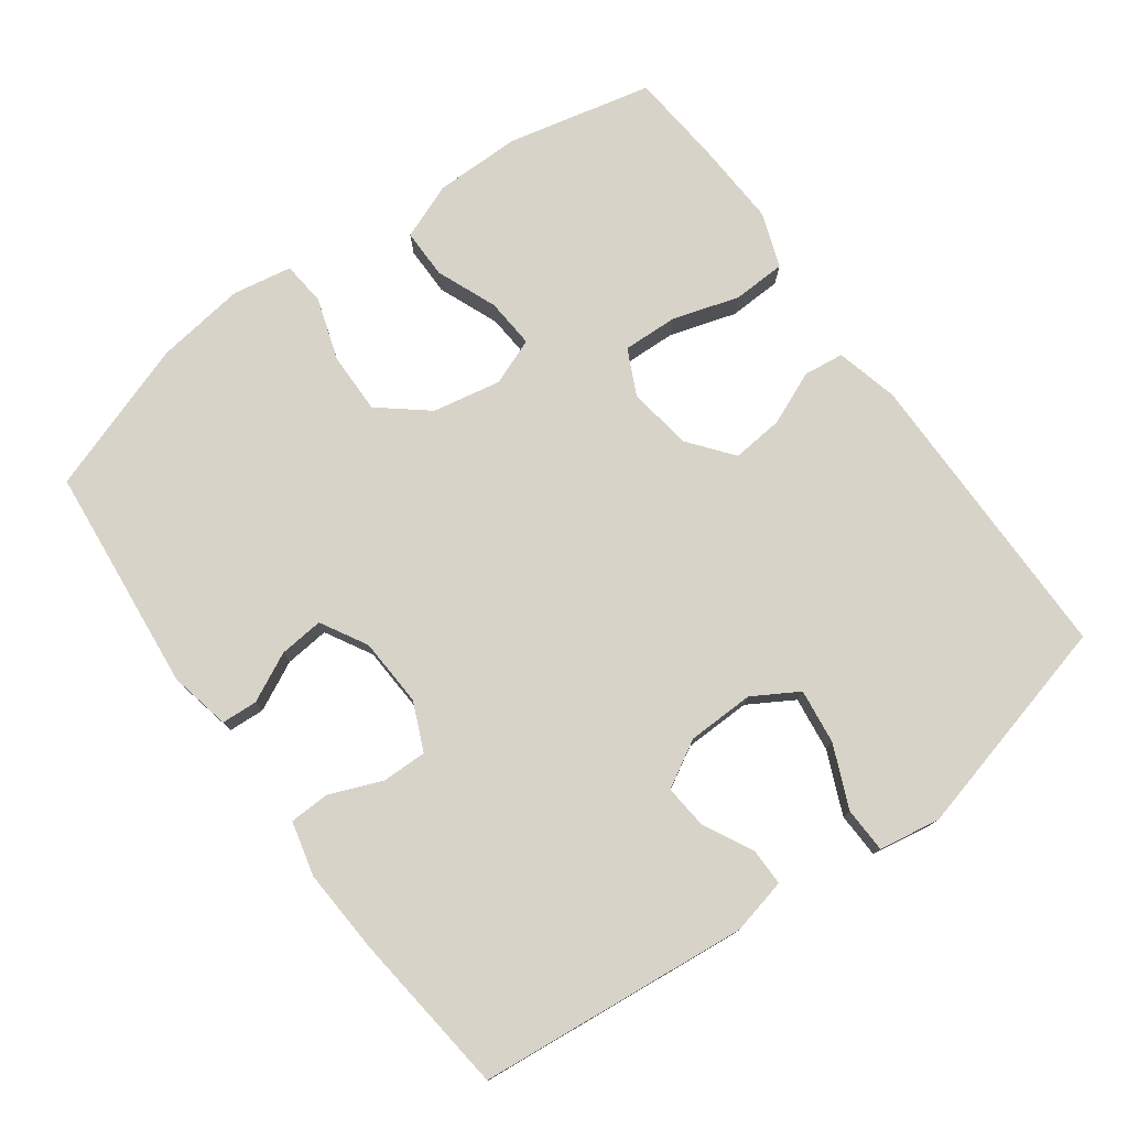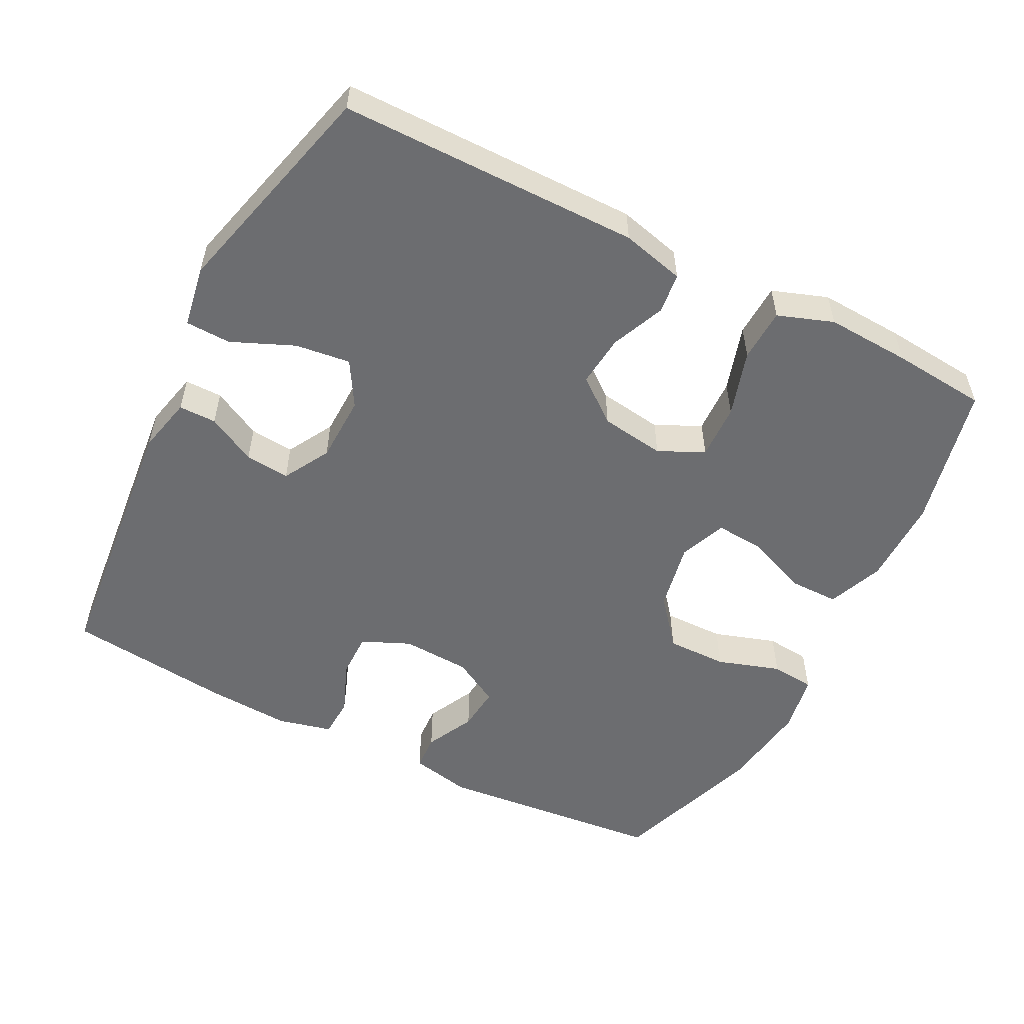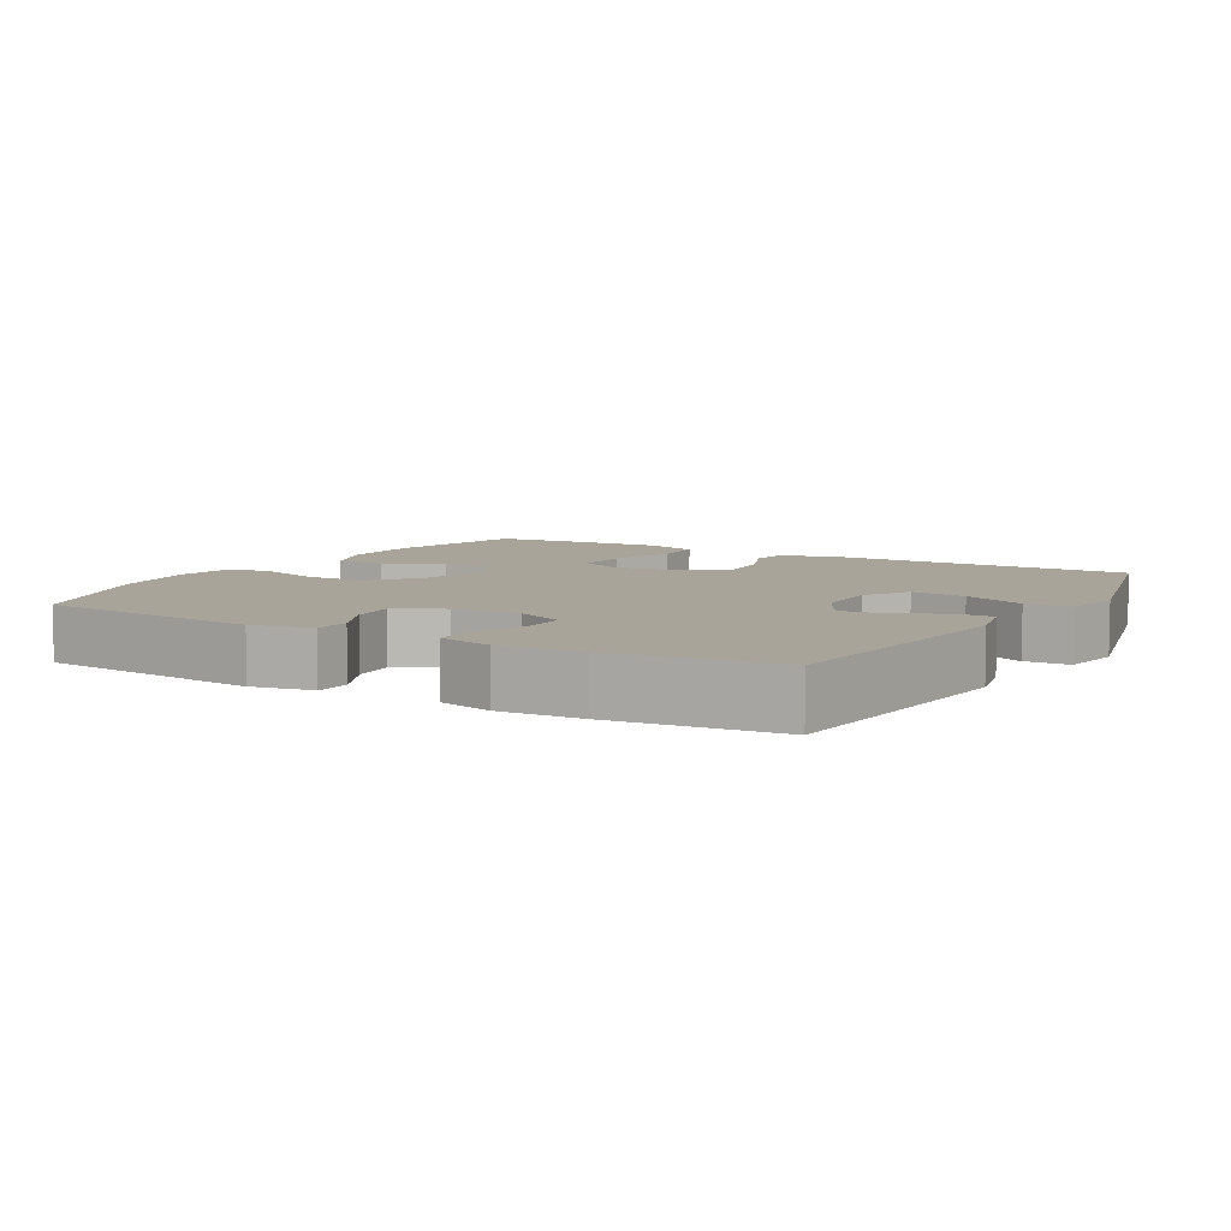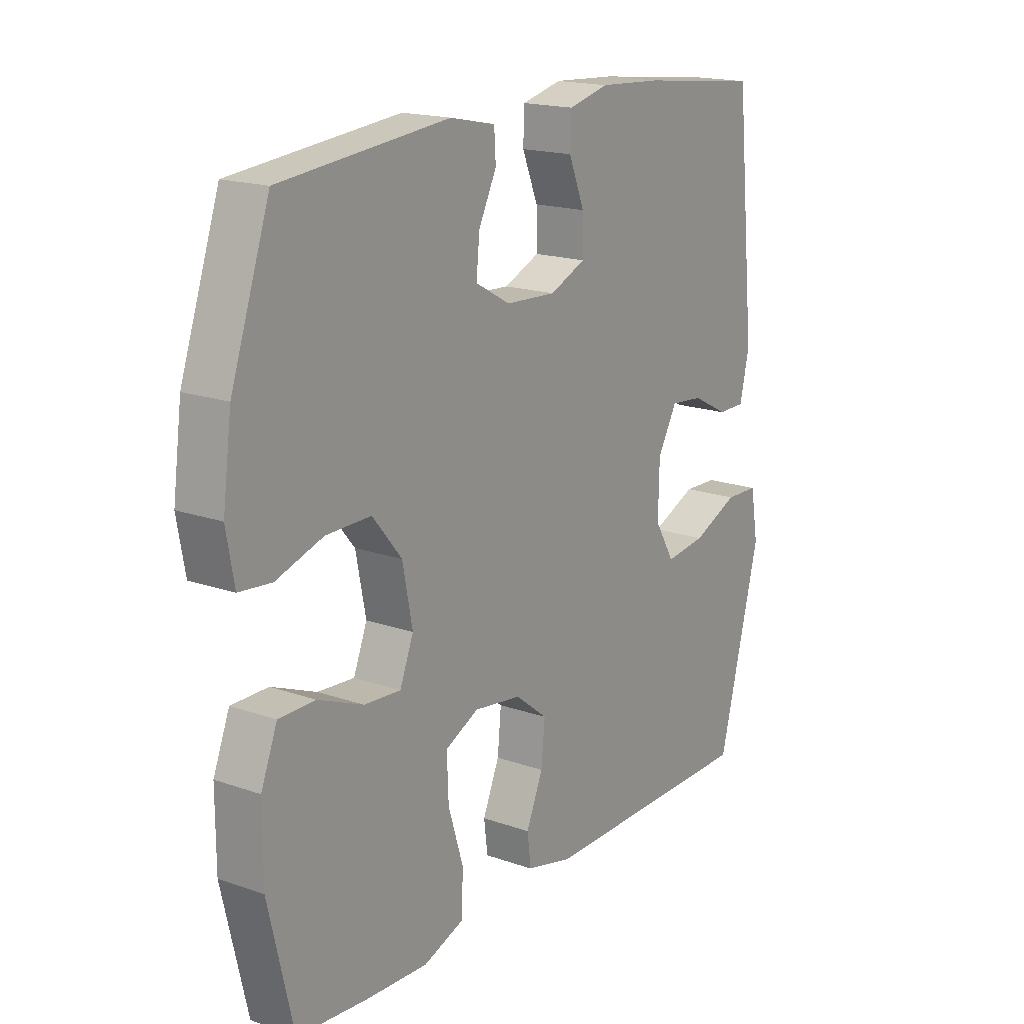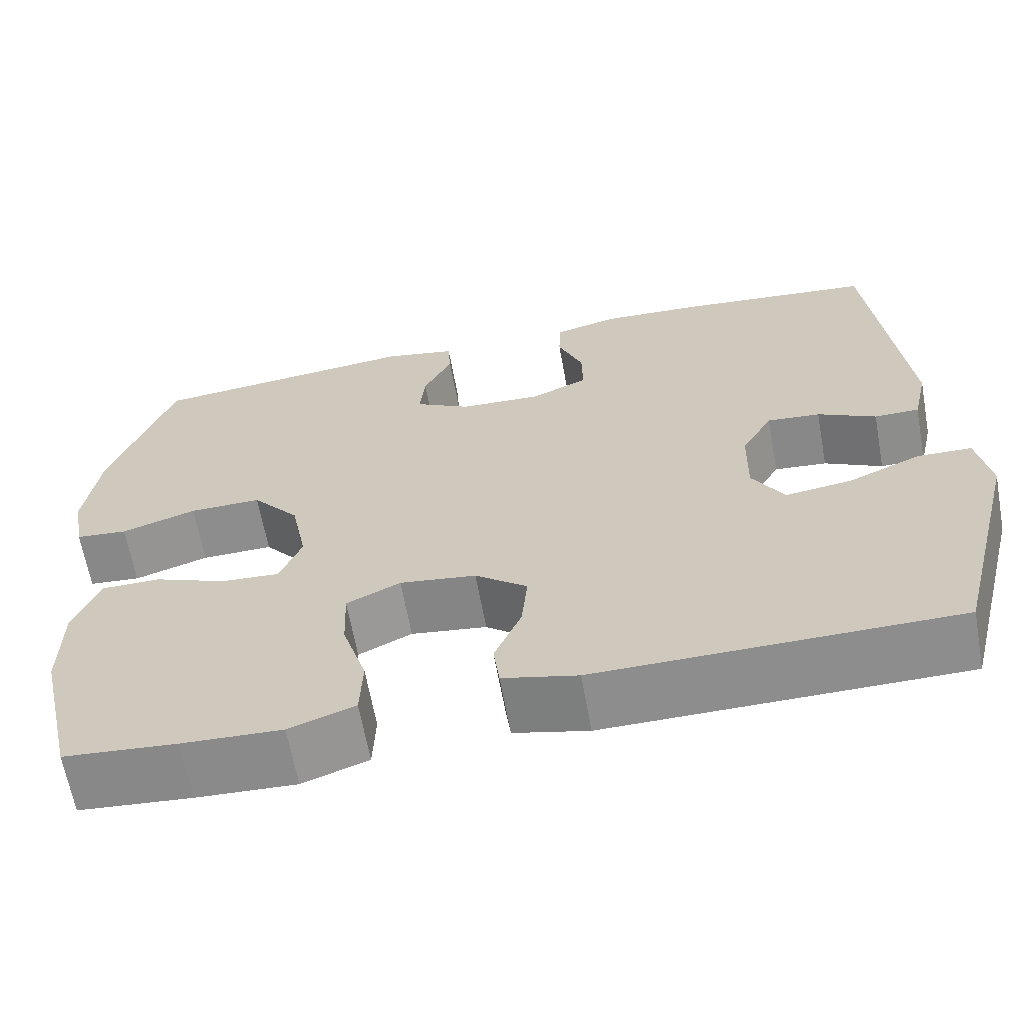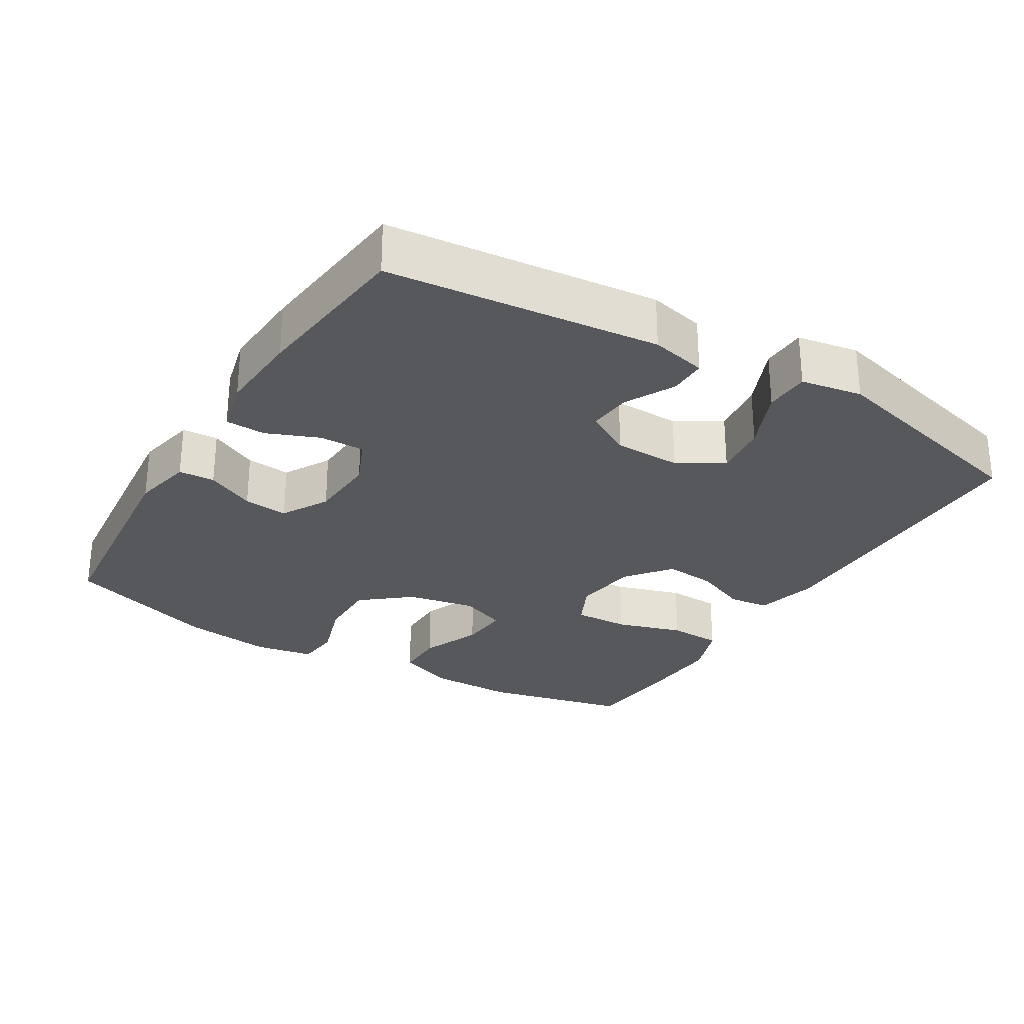
<metadata>
{"format":"obj","ext":"obj","renderer":"f3d","projection":"perspective","resolution":1024,"background":"white","views":[{"elev":77.1,"azim":53.9,"up":"+Y"},{"elev":-54.0,"azim":152.8,"up":"+Y"},{"elev":7.1,"azim":30.3,"up":"+Y"},{"elev":17.7,"azim":-55.4,"up":"+Z"},{"elev":-64.5,"azim":10.3,"up":"+Z"},{"elev":-28.2,"azim":58.8,"up":"+Y"}]}
</metadata>
<code>
v -0.5 0.07 -0.5
v -0.547 0.07 -0.296
v -0.547 0.07 -0.173
v -0.516 0.07 -0.094
v -0.446 0.07 -0.094
v -0.36 0.07 -0.129
v -0.29 0.07 -0.134
v -0.264 0.07 -0.068
v -0.283 0.07 0.029
v -0.339 0.07 0.097
v -0.425 0.07 0.096
v -0.514 0.07 0.067
v -0.576 0.07 0.073
v -0.591 0.07 0.157
v -0.574 0.07 0.284
v -0.5 0.07 0.5
v -0.179 0.07 0.532
v -0.093 0.07 0.514
v -0.09 0.07 0.463
v -0.124 0.07 0.394
v -0.13 0.07 0.331
v -0.064 0.07 0.294
v 0.033 0.07 0.289
v 0.101 0.07 0.319
v 0.1 0.07 0.383
v 0.07 0.07 0.457
v 0.072 0.07 0.514
v 0.149 0.07 0.533
v 0.268 0.07 0.526
v 0.5 0.07 0.5
v 0.539 0.07 0.117
v 0.521 0.07 0.038
v 0.468 0.07 0.038
v 0.399 0.07 0.074
v 0.336 0.07 0.08
v 0.299 0.07 0.014
v 0.297 0.07 -0.081
v 0.335 0.07 -0.145
v 0.413 0.07 -0.135
v 0.501 0.07 -0.097
v 0.565 0.07 -0.099
v 0.58 0.07 -0.186
v 0.5 0.07 -0.5
v 0.076 0.07 -0.502
v -0.013 0.07 -0.48
v -0.02 0.07 -0.423
v 0.012 0.07 -0.347
v 0.019 0.07 -0.274
v -0.043 0.07 -0.225
v -0.134 0.07 -0.212
v -0.198 0.07 -0.243
v -0.195 0.07 -0.321
v -0.166 0.07 -0.415
v -0.169 0.07 -0.49
v -0.247 0.07 -0.518
v -0.366 0.07 -0.512
v -0.5 0 -0.5
v -0.547 0 -0.296
v -0.547 0 -0.173
v -0.516 0 -0.094
v -0.446 0 -0.094
v -0.36 0 -0.129
v -0.29 0 -0.134
v -0.264 0 -0.068
v -0.283 0 0.029
v -0.339 0 0.097
v -0.425 0 0.096
v -0.514 0 0.067
v -0.576 0 0.073
v -0.591 0 0.157
v -0.574 0 0.284
v -0.5 0 0.5
v -0.179 0 0.532
v -0.093 0 0.514
v -0.09 0 0.463
v -0.124 0 0.394
v -0.13 0 0.331
v -0.064 0 0.294
v 0.033 0 0.289
v 0.101 0 0.319
v 0.1 0 0.383
v 0.07 0 0.457
v 0.072 0 0.514
v 0.149 0 0.533
v 0.268 0 0.526
v 0.5 0 0.5
v 0.539 0 0.117
v 0.521 0 0.038
v 0.468 0 0.038
v 0.399 0 0.074
v 0.336 0 0.08
v 0.299 0 0.014
v 0.297 0 -0.081
v 0.335 0 -0.145
v 0.413 0 -0.135
v 0.501 0 -0.097
v 0.565 0 -0.099
v 0.58 0 -0.186
v 0.5 0 -0.5
v 0.076 0 -0.502
v -0.013 0 -0.48
v -0.02 0 -0.423
v 0.012 0 -0.347
v 0.019 0 -0.274
v -0.043 0 -0.225
v -0.134 0 -0.212
v -0.198 0 -0.243
v -0.195 0 -0.321
v -0.166 0 -0.415
v -0.169 0 -0.49
v -0.247 0 -0.518
v -0.366 0 -0.512
f 52 53 54 55
f 51 52 55 56
f 44 45 46 47
f 44 47 48
f 43 44 48
f 42 43 48 49
f 39 40 41 42
f 38 39 42 49
f 31 32 33 34
f 31 34 35
f 30 31 35
f 29 30 35 36
f 25 26 27 28
f 24 25 28 29
f 17 18 19 20
f 17 20 21
f 16 17 21
f 15 16 21 22
f 11 12 13 14
f 10 11 14 15
f 3 4 5 6
f 3 6 7
f 2 3 7
f 51 56 1 2
f 50 51 2 7
f 37 38 49 50
f 37 50 7 8
f 24 29 36 37
f 23 24 37 8
f 10 15 22 23
f 9 10 23
f 8 9 23
f 111 110 109 108
f 112 111 108 107
f 103 102 101 100
f 104 103 100
f 104 100 99
f 105 104 99 98
f 98 97 96 95
f 105 98 95 94
f 90 89 88 87
f 91 90 87
f 91 87 86
f 92 91 86 85
f 84 83 82 81
f 85 84 81 80
f 76 75 74 73
f 77 76 73
f 77 73 72
f 78 77 72 71
f 70 69 68 67
f 71 70 67 66
f 62 61 60 59
f 63 62 59
f 63 59 58
f 58 57 112 107
f 63 58 107 106
f 106 105 94 93
f 64 63 106 93
f 93 92 85 80
f 64 93 80 79
f 79 78 71 66
f 79 66 65
f 79 65 64
f 1 57 58 2
f 2 58 59 3
f 3 59 60 4
f 4 60 61 5
f 5 61 62 6
f 6 62 63 7
f 7 63 64 8
f 8 64 65 9
f 9 65 66 10
f 10 66 67 11
f 11 67 68 12
f 12 68 69 13
f 13 69 70 14
f 14 70 71 15
f 15 71 72 16
f 16 72 73 17
f 17 73 74 18
f 18 74 75 19
f 19 75 76 20
f 20 76 77 21
f 21 77 78 22
f 22 78 79 23
f 23 79 80 24
f 24 80 81 25
f 25 81 82 26
f 26 82 83 27
f 27 83 84 28
f 28 84 85 29
f 29 85 86 30
f 30 86 87 31
f 31 87 88 32
f 32 88 89 33
f 33 89 90 34
f 34 90 91 35
f 35 91 92 36
f 36 92 93 37
f 37 93 94 38
f 38 94 95 39
f 39 95 96 40
f 40 96 97 41
f 41 97 98 42
f 42 98 99 43
f 43 99 100 44
f 44 100 101 45
f 45 101 102 46
f 46 102 103 47
f 47 103 104 48
f 48 104 105 49
f 49 105 106 50
f 50 106 107 51
f 51 107 108 52
f 52 108 109 53
f 53 109 110 54
f 54 110 111 55
f 55 111 112 56
f 56 112 57 1

</code>
